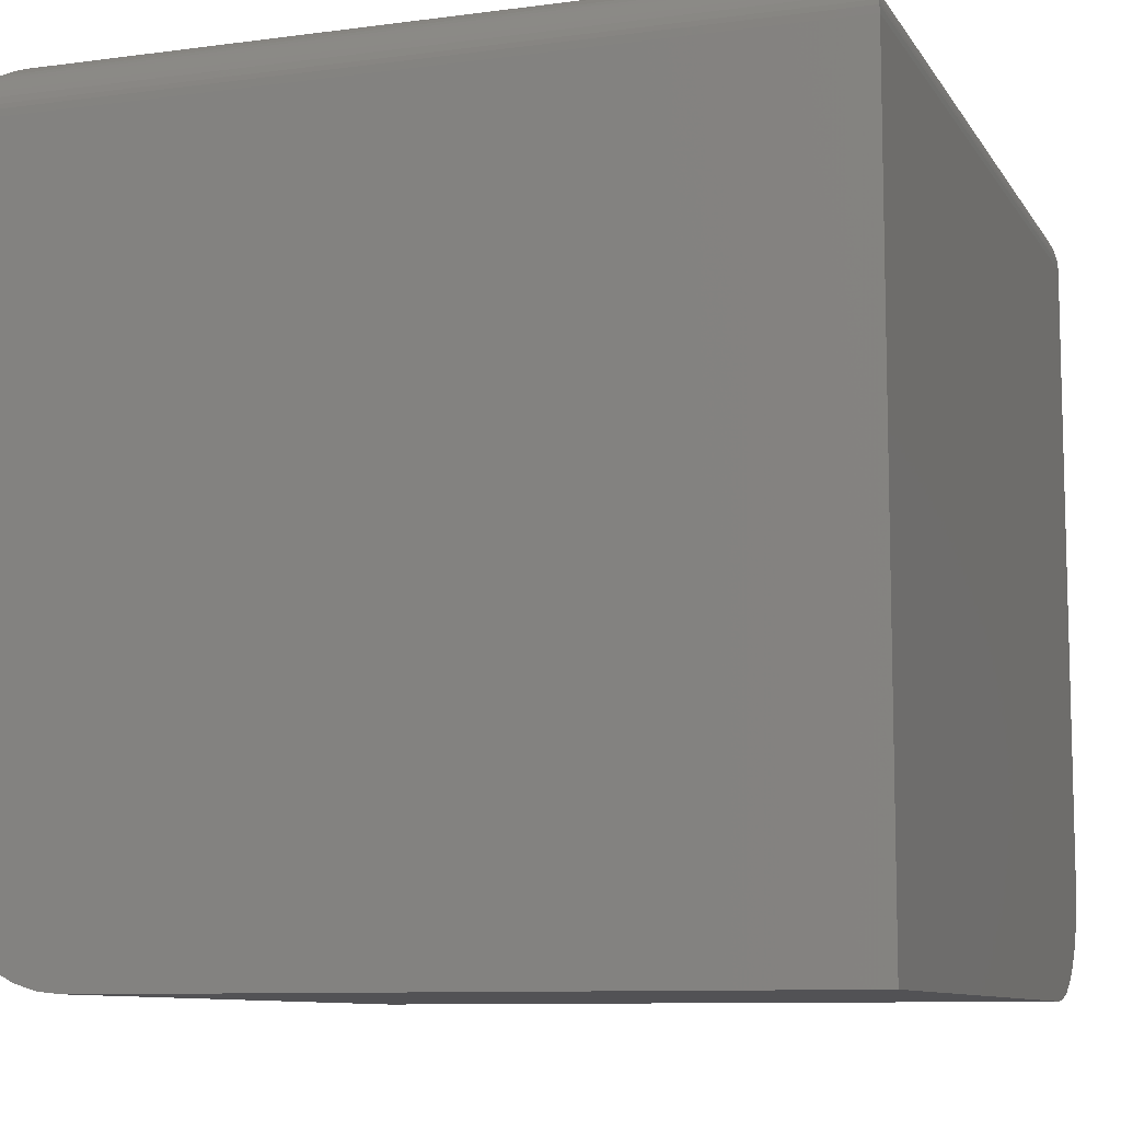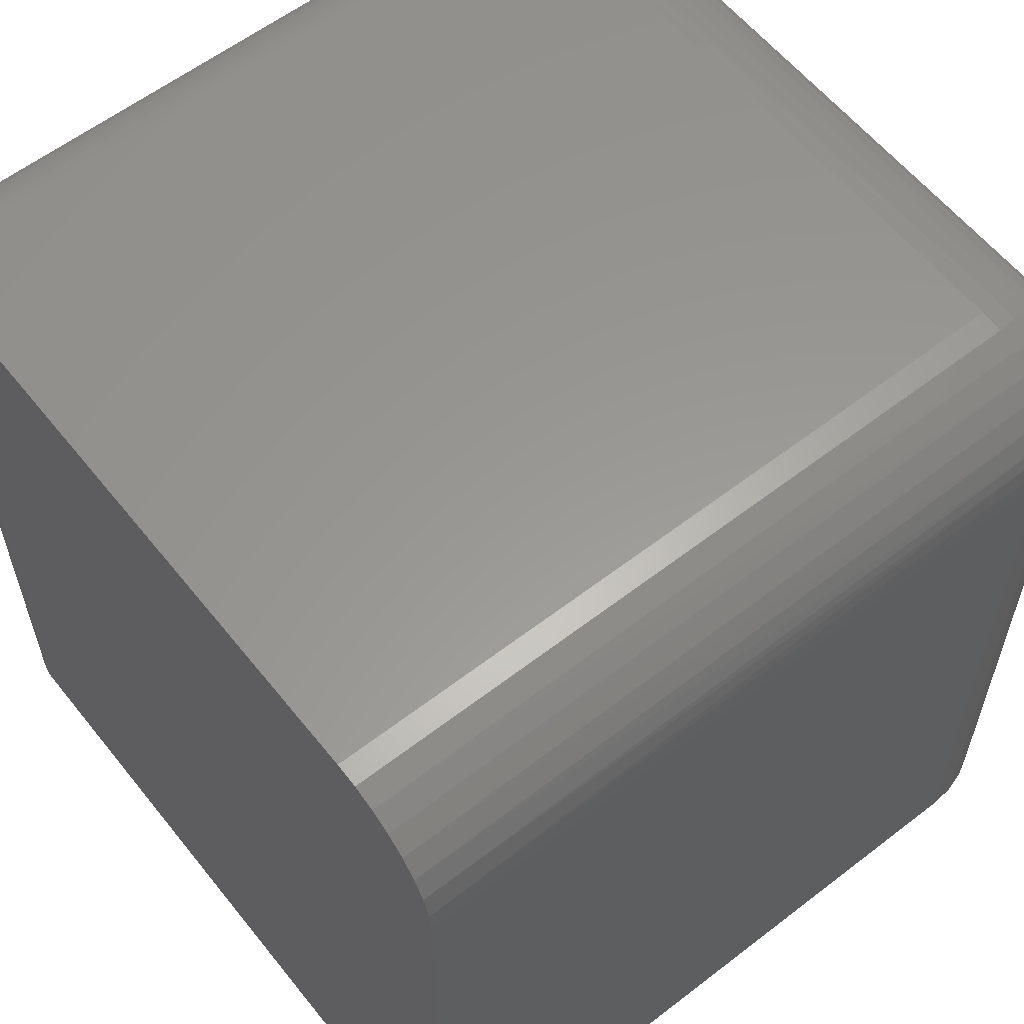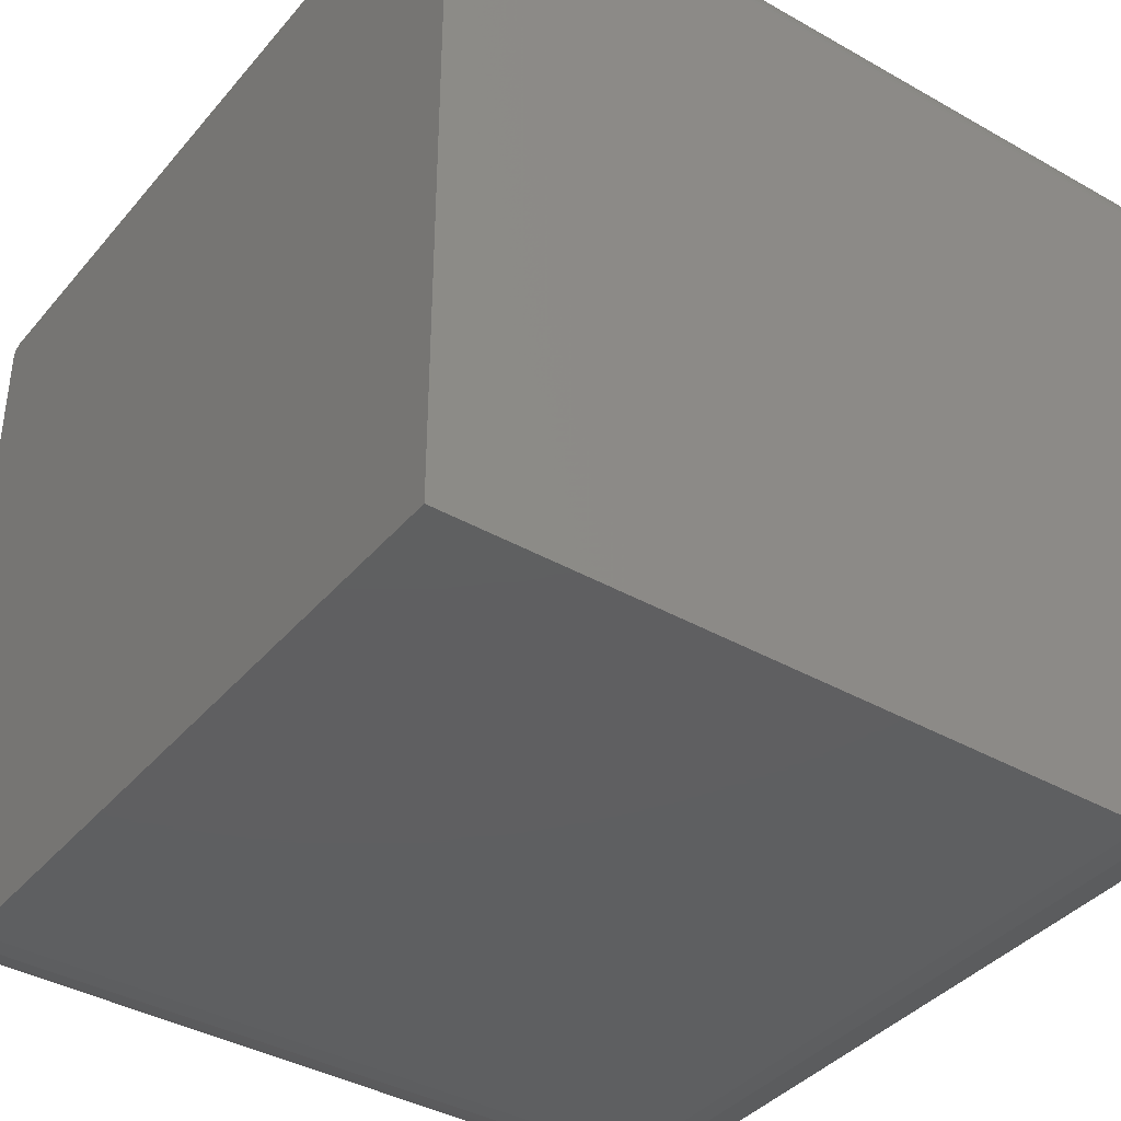
<metadata>
{"format":"stl","ext":"stl","renderer":"f3d","projection":"perspective","resolution":1024,"background":"white","views":[{"elev":-9.4,"azim":-160.7,"up":"+Y"},{"elev":59.2,"azim":-38.4,"up":"+Z"},{"elev":-38.9,"azim":-125.5,"up":"+Y"}]}
</metadata>
<code>
# stl→obj: 318 verts, 632 faces
v 0.3679 -0.2656 0.6921
v 0.3679 0.3203 0.6922
v 0.3639 0.3203 0.7005
v 0.3592 -0.2656 0.7083
v 0.3592 0.3203 0.7084
v 0.3537 0.3203 0.7158
v 0.3476 0.3203 0.7226
v 0.3475 -0.2656 0.7225
v 0.3408 0.3203 0.7287
v 0.3334 0.3203 0.7342
v 0.3333 -0.2656 0.7342
v 0.3255 0.3203 0.7389
v 0.3172 0.3203 0.7429
v 0.375 -0.2656 0.6562
v 0.375 0.3203 0.6562
v 0.3749 0.3203 0.6609
v 0.3746 0.3203 0.6655
v 0.374 0.3203 0.67
v 0.3732 0.3203 0.6746
v 0.3732 -0.2656 0.6745
v 0.3722 0.3203 0.6791
v 0.371 0.3203 0.6835
v 0.3695 0.3203 0.6879
v 0.3171 -0.2656 0.7429
v 0.3129 0.3203 0.7445
v 0.3085 0.3203 0.746
v 0.3041 0.3203 0.7472
v 0.2996 0.3203 0.7482
v 0.2995 -0.2656 0.7482
v 0.295 0.3203 0.749
v 0.2905 0.3203 0.7496
v 0.2859 0.3203 0.7499
v 0.2812 0.3203 0.75
v 0.2812 -0.2656 0.75
v -0.375 -0.2656 0.75
v -0.375 0.3203 0.75
v 0.375 -0.2656 0
v 0.375 0.3203 0
v -0.375 -0.375 0
v 0.2656 -0.375 0
v -0.375 -0.375 0.6406
v 0.2656 -0.375 0.6406
v 0.287 -0.3729 0
v 0.3729 -0.287 0
v 0.3667 -0.3075 0
v 0.3566 -0.3264 0
v 0.343 -0.343 0
v 0.3264 -0.3566 0
v 0.3075 -0.3667 0
v -0.375 0.3203 0
v -0.375 -0.3729 0.662
v -0.375 -0.3667 0.6825
v -0.375 -0.3566 0.7014
v -0.375 -0.343 0.718
v -0.375 -0.3264 0.7316
v -0.375 -0.3075 0.7417
v -0.375 -0.287 0.7479
v 0.2703 -0.3699 0.6737
v 0.272 -0.3656 0.6849
v 0.2746 -0.3553 0.7032
v 0.2768 -0.3417 0.7192
v 0.2683 -0.3734 0.6591
v 0.281 -0.2865 0.748
v 0.2801 -0.3067 0.742
v 0.2787 -0.3253 0.7323
v 0.3442 -0.3417 0.6518
v 0.3282 -0.3553 0.6496
v 0.3099 -0.3656 0.647
v 0.2987 -0.3699 0.6453
v 0.373 -0.2865 0.656
v 0.367 -0.3067 0.6551
v 0.3573 -0.3253 0.6537
v 0.2841 -0.3734 0.6433
v 0.2762 -0.3741 0.6512
v 0.2852 -0.3655 0.683
v 0.2903 -0.3538 0.7033
v 0.308 -0.3655 0.6602
v 0.2925 -0.3349 0.7238
v 0.3283 -0.3538 0.6653
v 0.2957 -0.3116 0.7384
v 0.3488 -0.3349 0.6675
v 0.2896 -0.3718 0.6551
v 0.2801 -0.3718 0.6646
v 0.297 -0.3668 0.672
v 0.317 -0.3567 0.6792
v 0.3042 -0.3567 0.692
v 0.3407 -0.3389 0.6812
v 0.3307 -0.3409 0.6941
v 0.3191 -0.3409 0.7057
v 0.3062 -0.3389 0.7157
v 0.3634 -0.3116 0.6707
v 0.3572 -0.3151 0.6858
v 0.3485 -0.3173 0.6999
v 0.3376 -0.3181 0.7126
v 0.3249 -0.3173 0.7235
v 0.3108 -0.3151 0.7322
v 0.3459 -0.2877 0.7209
v 0.3319 -0.2874 0.7324
v 0.3161 -0.2863 0.7411
v 0.2989 -0.2845 0.7466
v 0.3574 -0.2874 0.7069
v 0.3661 -0.2863 0.6911
v 0.3716 -0.2845 0.6739
v -0.3203 0.375 0.6953
v 0.3181 0.3749 0.6985
v 0.3203 0.375 0.6953
v -0.328 0.3745 0.703
v 0.2814 0.3248 0.7498
v -0.3746 0.3271 0.7496
v 0.315 0.3745 0.7028
v 0.3119 0.3737 0.7071
v -0.3356 0.3728 0.7106
v 0.308 0.3722 0.7125
v -0.3417 0.3706 0.7167
v 0.3041 0.3701 0.718
v -0.3477 0.3676 0.7227
v 0.2977 0.3649 0.727
v -0.3561 0.3617 0.7311
v 0.2921 0.3582 0.7348
v -0.3599 0.358 0.7349
v -0.3635 0.3538 0.7385
v 0.2882 0.3515 0.7403
v -0.3668 0.3491 0.7418
v 0.2854 0.3449 0.7442
v -0.3696 0.344 0.7446
v 0.2837 0.3394 0.7465
v -0.3721 0.3378 0.7471
v 0.2824 0.3337 0.7483
v -0.3739 0.3314 0.7489
v 0.2818 0.3293 0.7493
v 0.3746 0.3271 0.0004195
v 0.3748 0.3248 0.6564
v 0.328 0.3745 0.04696
v 0.3278 0.3745 0.69
v 0.3321 0.3737 0.6869
v 0.3356 0.3728 0.03944
v 0.3375 0.3722 0.683
v 0.3417 0.3706 0.03328
v 0.343 0.3701 0.6791
v 0.3477 0.3676 0.02728
v 0.352 0.3649 0.6727
v 0.3561 0.3617 0.01893
v 0.3598 0.3582 0.6671
v 0.3599 0.358 0.01506
v 0.3653 0.3515 0.6632
v 0.3635 0.3538 0.01146
v 0.3668 0.3491 0.008207
v 0.3692 0.3449 0.6604
v 0.3696 0.344 0.005373
v 0.3715 0.3394 0.6587
v 0.3721 0.3378 0.002884
v 0.3733 0.3337 0.6574
v 0.3739 0.3314 0.001146
v 0.3743 0.3293 0.6568
v 0.3203 0.375 0.05469
v 0.3235 0.3749 0.6931
v -0.3203 0.375 0.05469
v 0.325 0.3745 0.7
v 0.3749 0.3224 0.6606
v 0.3745 0.3243 0.6646
v 0.3614 0.3563 0.6692
v 0.3634 0.3537 0.6711
v 0.3699 0.3424 0.6689
v 0.3718 0.327 0.6796
v 0.372 0.3237 0.6797
v 0.3728 0.3316 0.6717
v 0.3691 0.3266 0.6884
v 0.3549 0.3613 0.6857
v 0.3603 0.3564 0.6796
v 0.3649 0.335 0.6957
v 0.3615 0.3305 0.7038
v 0.3569 0.3317 0.7107
v 0.3519 0.3354 0.7163
v 0.3413 0.3354 0.7269
v 0.3468 0.3356 0.7218
v 0.3357 0.3317 0.7319
v 0.314 0.3676 0.7214
v 0.3153 0.3724 0.7115
v 0.313 0.3731 0.7093
v 0.3289 0.3305 0.7364
v 0.3089 0.3637 0.7276
v 0.321 0.3351 0.7398
v 0.3283 0.3367 0.7357
v 0.3133 0.333 0.7433
v 0.2986 0.3512 0.7398
v 0.301 0.3615 0.731
v 0.2987 0.3636 0.7286
v 0.3044 0.3344 0.7457
v 0.2972 0.3318 0.7476
v 0.288 0.3362 0.7475
v 0.2869 0.3396 0.7464
v 0.3709 0.3341 0.6787
v 0.3685 0.3328 0.6878
v 0.3701 0.3379 0.6779
v 0.367 0.3406 0.6863
v 0.3691 0.3415 0.6769
v 0.368 0.3448 0.6758
v 0.3649 0.3475 0.6842
v 0.3636 0.3507 0.6829
v 0.3651 0.351 0.6729
v 0.362 0.3537 0.6813
v 0.3625 0.3463 0.6933
v 0.3635 0.3428 0.6942
v 0.3614 0.3497 0.6921
v 0.3608 0.3367 0.7031
v 0.3365 0.3724 0.6903
v 0.3343 0.3731 0.688
v 0.3562 0.3378 0.71
v 0.3549 0.3457 0.7086
v 0.3503 0.3464 0.7146
v 0.354 0.3493 0.7078
v 0.3529 0.3528 0.7067
v 0.3433 0.3538 0.7183
v 0.3472 0.3569 0.7116
v 0.3458 0.36 0.7102
v 0.3408 0.3603 0.7158
v 0.3366 0.3569 0.7222
v 0.3352 0.36 0.7208
v 0.3331 0.3706 0.7081
v 0.3294 0.3729 0.7044
v 0.3256 0.3714 0.7113
v 0.335 0.3378 0.7312
v 0.3396 0.3464 0.7253
v 0.3336 0.3457 0.7299
v 0.3328 0.3493 0.729
v 0.3378 0.3536 0.7234
v 0.3193 0.3704 0.7155
v 0.3174 0.3715 0.7136
v 0.3119 0.3408 0.7418
v 0.3196 0.3429 0.7383
v 0.3186 0.3464 0.7373
v 0.3175 0.3498 0.7362
v 0.3097 0.3477 0.7397
v 0.3036 0.3382 0.7449
v 0.3027 0.3417 0.7439
v 0.3015 0.3451 0.7427
v 0.3084 0.3508 0.7384
v 0.3068 0.3538 0.7368
v 0.3051 0.3566 0.7351
v 0.3032 0.3591 0.7332
v 0.2899 0.3244 0.7495
v 0.2856 0.3428 0.7452
v 0.2857 0.3225 0.7499
v 0.2895 0.3286 0.7491
v 0.2888 0.3326 0.7484
v 0.3741 0.3285 0.6642
v 0.3711 0.339 0.67
v 0.372 0.3354 0.671
v 0.3465 0.3676 0.6888
v 0.3489 0.3655 0.6912
v 0.3386 0.3715 0.6924
v 0.3405 0.3704 0.6943
v 0.3423 0.3692 0.6961
v 0.3343 0.3725 0.6987
v 0.3363 0.3714 0.7006
v 0.3237 0.3725 0.7093
v 0.2944 0.3426 0.7448
v 0.36 0.3529 0.6908
v 0.3585 0.3559 0.6893
v 0.3568 0.3587 0.6876
v 0.3594 0.3445 0.7017
v 0.3585 0.3481 0.7007
v 0.3574 0.3515 0.6996
v 0.3561 0.3547 0.6984
v 0.3546 0.3578 0.6969
v 0.353 0.3606 0.6952
v 0.3511 0.3632 0.6933
v 0.3447 0.3671 0.6985
v 0.3468 0.3647 0.7006
v 0.3487 0.362 0.7025
v 0.3503 0.3592 0.7041
v 0.3517 0.3561 0.7055
v 0.338 0.3702 0.7024
v 0.3404 0.3681 0.7048
v 0.3425 0.3656 0.7069
v 0.3443 0.363 0.7087
v 0.3484 0.3536 0.7128
v 0.3452 0.3466 0.7202
v 0.3393 0.3633 0.7143
v 0.3375 0.366 0.7125
v 0.3355 0.3684 0.7105
v 0.3337 0.363 0.7193
v 0.3319 0.3656 0.7175
v 0.3298 0.3681 0.7154
v 0.3274 0.3702 0.713
v 0.3211 0.3692 0.7173
v 0.3235 0.3671 0.7197
v 0.3256 0.3647 0.7218
v 0.3275 0.362 0.7237
v 0.3291 0.3592 0.7253
v 0.3305 0.3561 0.7267
v 0.3317 0.3528 0.7279
v 0.3268 0.3445 0.7343
v 0.3259 0.3481 0.7334
v 0.3248 0.3515 0.7323
v 0.3235 0.3547 0.731
v 0.3221 0.3578 0.7295
v 0.3204 0.3606 0.7279
v 0.3185 0.3632 0.726
v 0.3164 0.3656 0.7238
v 0.3161 0.353 0.7349
v 0.3146 0.356 0.7334
v 0.3129 0.3588 0.7317
v 0.311 0.3614 0.7297
v 0.2955 0.3392 0.7459
v 0.2965 0.3356 0.7469
v -0.328 0.3745 0.04696
v -0.3739 0.3314 0.001146
v -0.3721 0.3378 0.002884
v -0.3696 0.344 0.005373
v -0.3668 0.3491 0.008207
v -0.3635 0.3538 0.01146
v -0.3599 0.358 0.01505
v -0.3477 0.3676 0.02727
v -0.3417 0.3706 0.03328
v -0.3356 0.3728 0.03944
v -0.3746 0.3271 0.0004195
v -0.3561 0.3617 0.01892
f 1 2 3
f 1 3 4
f 4 3 5
f 4 5 6
f 4 6 7
f 4 7 8
f 8 7 9
f 8 9 10
f 8 10 11
f 11 10 12
f 11 12 13
f 14 15 16
f 14 16 17
f 14 17 18
f 14 18 19
f 14 19 20
f 20 19 21
f 20 21 22
f 20 22 23
f 20 23 2
f 20 2 1
f 24 11 13
f 24 13 25
f 24 25 26
f 24 26 27
f 24 27 28
f 24 28 29
f 29 28 30
f 29 30 31
f 29 31 32
f 29 32 33
f 29 33 34
f 35 34 36
f 36 34 33
f 37 38 14
f 14 38 15
f 39 40 41
f 41 40 42
f 39 43 40
f 37 44 45
f 37 45 46
f 37 46 47
f 37 47 48
f 37 48 49
f 37 49 43
f 37 43 39
f 37 39 50
f 37 50 38
f 36 50 39
f 36 39 41
f 36 41 51
f 36 51 52
f 36 52 53
f 36 53 54
f 36 54 55
f 36 55 56
f 36 56 57
f 36 57 35
f 51 58 52
f 58 59 52
f 53 52 59
f 59 60 53
f 54 53 60
f 60 61 54
f 55 54 61
f 41 42 51
f 51 42 62
f 51 62 58
f 34 35 63
f 63 35 57
f 63 57 64
f 64 57 56
f 64 56 65
f 65 56 55
f 65 55 61
f 46 66 47
f 47 66 67
f 47 67 48
f 48 67 68
f 48 68 49
f 49 68 69
f 49 69 43
f 37 14 44
f 44 14 70
f 44 70 45
f 45 70 71
f 45 71 46
f 46 71 72
f 46 72 66
f 42 40 73
f 73 40 43
f 73 43 69
f 73 74 42
f 74 62 42
f 75 76 60
f 59 75 60
f 68 67 77
f 76 78 61
f 60 76 61
f 67 66 79
f 77 67 79
f 78 80 65
f 61 78 65
f 66 72 81
f 79 66 81
f 73 69 82
f 82 74 73
f 83 74 82
f 62 74 83
f 58 62 83
f 82 69 68
f 68 77 82
f 82 77 84
f 84 83 82
f 75 83 84
f 58 83 75
f 59 58 75
f 77 79 85
f 85 84 77
f 84 85 86
f 86 75 84
f 76 75 86
f 79 81 87
f 87 85 79
f 88 85 87
f 86 85 88
f 88 89 86
f 86 89 90
f 90 76 86
f 78 76 90
f 72 91 81
f 91 72 71
f 81 91 92
f 92 87 81
f 87 92 93
f 93 88 87
f 88 93 94
f 94 89 88
f 95 89 94
f 90 89 95
f 96 90 95
f 78 90 96
f 80 78 96
f 64 65 80
f 71 70 91
f 97 11 98
f 98 11 24
f 98 24 99
f 99 24 29
f 99 29 100
f 100 29 34
f 100 34 63
f 11 97 8
f 8 97 101
f 8 101 4
f 4 101 102
f 4 102 1
f 1 102 103
f 1 103 20
f 20 103 70
f 20 70 14
f 70 103 91
f 91 103 102
f 91 102 92
f 92 102 101
f 92 101 93
f 93 101 97
f 93 97 94
f 94 97 98
f 94 98 95
f 95 98 99
f 95 99 96
f 96 99 100
f 96 100 80
f 80 100 63
f 80 63 64
f 104 105 106
f 104 107 105
f 36 108 109
f 36 33 108
f 105 107 110
f 111 110 107
f 107 112 111
f 111 112 113
f 113 112 114
f 113 114 115
f 115 114 116
f 115 116 117
f 117 116 118
f 117 118 119
f 119 118 120
f 119 120 121
f 119 121 122
f 121 123 122
f 124 122 123
f 123 125 124
f 126 124 125
f 125 127 126
f 128 126 127
f 127 129 128
f 128 129 130
f 130 129 109
f 130 109 108
f 15 131 132
f 15 38 131
f 133 134 135
f 133 135 136
f 135 137 136
f 138 136 137
f 137 139 138
f 140 138 139
f 139 141 140
f 142 140 141
f 141 143 142
f 142 143 144
f 144 143 145
f 146 144 145
f 146 145 147
f 147 145 148
f 147 148 149
f 149 148 150
f 149 150 151
f 151 150 152
f 151 152 153
f 152 154 153
f 131 153 154
f 154 132 131
f 155 106 156
f 155 156 134
f 155 134 133
f 155 157 106
f 106 157 104
f 106 158 156
f 106 105 158
f 15 159 16
f 15 132 159
f 150 159 152
f 160 17 16
f 160 16 159
f 161 162 163
f 143 161 163
f 143 163 145
f 164 165 19
f 164 19 166
f 19 18 166
f 166 18 160
f 165 167 22
f 22 21 165
f 165 21 19
f 141 168 169
f 141 169 161
f 141 161 143
f 167 2 23
f 167 23 22
f 139 168 141
f 170 171 3
f 3 2 170
f 170 2 167
f 5 3 171
f 172 173 6
f 6 5 172
f 6 173 7
f 174 9 7
f 174 7 175
f 176 10 9
f 113 115 177
f 177 178 113
f 113 178 179
f 180 12 10
f 180 10 176
f 115 117 181
f 181 177 115
f 182 13 12
f 182 12 180
f 182 180 183
f 184 25 13
f 184 13 182
f 119 185 186
f 119 186 187
f 119 187 117
f 188 27 26
f 188 26 184
f 189 30 28
f 126 190 191
f 159 132 154
f 159 154 152
f 160 18 17
f 163 148 145
f 164 166 192
f 193 164 192
f 193 192 194
f 195 194 196
f 195 196 197
f 195 197 198
f 199 198 197
f 197 200 199
f 199 200 201
f 161 169 162
f 202 203 195
f 195 198 202
f 202 198 204
f 171 170 205
f 206 137 207
f 207 137 135
f 172 208 173
f 173 208 209
f 173 209 210
f 210 209 211
f 210 211 212
f 7 173 175
f 213 214 215
f 213 215 216
f 213 216 217
f 217 216 218
f 219 220 221
f 174 176 9
f 176 174 222
f 222 174 223
f 222 223 224
f 225 224 223
f 223 226 225
f 177 227 228
f 177 228 178
f 113 179 111
f 229 230 231
f 229 231 232
f 229 232 233
f 181 117 187
f 184 26 25
f 188 229 234
f 235 234 229
f 229 233 235
f 235 233 236
f 236 233 237
f 236 237 238
f 236 238 185
f 185 238 239
f 185 239 240
f 185 240 186
f 188 28 27
f 189 241 30
f 241 31 30
f 32 31 241
f 191 242 126
f 126 242 124
f 243 128 130
f 243 130 108
f 243 108 33
f 243 33 32
f 243 32 241
f 243 241 244
f 243 244 245
f 243 245 190
f 243 190 126
f 243 126 128
f 246 163 247
f 246 247 248
f 246 248 166
f 246 166 160
f 246 160 159
f 246 159 150
f 246 150 148
f 246 148 163
f 249 250 168
f 249 168 139
f 249 139 137
f 249 137 206
f 249 206 251
f 249 251 252
f 249 252 253
f 254 251 206
f 254 206 207
f 254 207 135
f 254 135 134
f 254 134 156
f 254 156 158
f 254 158 220
f 254 220 219
f 254 219 255
f 256 221 220
f 256 220 158
f 256 158 105
f 256 105 110
f 256 110 111
f 256 111 179
f 256 179 178
f 256 178 228
f 257 236 185
f 257 185 119
f 257 119 122
f 257 122 124
f 257 124 242
f 257 242 191
f 192 166 194
f 194 166 248
f 194 248 196
f 196 248 247
f 196 247 197
f 197 247 163
f 197 163 200
f 165 164 167
f 167 164 193
f 167 193 170
f 169 201 162
f 162 201 200
f 162 200 163
f 203 170 195
f 195 170 193
f 195 193 194
f 204 198 258
f 258 198 199
f 258 199 259
f 259 199 201
f 259 201 260
f 260 201 169
f 260 169 168
f 205 170 261
f 261 170 203
f 261 203 262
f 262 203 202
f 262 202 263
f 263 202 204
f 263 204 264
f 264 204 258
f 264 258 265
f 265 258 259
f 265 259 266
f 266 259 260
f 266 260 267
f 267 260 168
f 267 168 250
f 249 253 250
f 250 253 268
f 250 268 267
f 267 268 269
f 267 269 266
f 266 269 270
f 266 270 265
f 265 270 271
f 265 271 264
f 264 271 272
f 264 272 263
f 263 272 212
f 263 212 262
f 262 212 211
f 262 211 261
f 261 211 209
f 261 209 205
f 205 209 208
f 205 208 171
f 171 208 172
f 171 172 5
f 251 254 252
f 252 254 255
f 252 255 253
f 253 255 273
f 253 273 268
f 268 273 274
f 268 274 269
f 269 274 275
f 269 275 270
f 270 275 276
f 270 276 271
f 271 276 215
f 271 215 272
f 272 215 214
f 272 214 212
f 212 214 277
f 212 277 210
f 175 173 278
f 278 173 210
f 278 210 213
f 213 210 277
f 213 277 214
f 216 215 279
f 279 215 276
f 279 276 280
f 280 276 275
f 280 275 281
f 281 275 274
f 281 274 219
f 219 274 273
f 219 273 255
f 174 175 223
f 223 175 278
f 223 278 226
f 226 278 213
f 226 213 217
f 218 216 282
f 282 216 279
f 282 279 283
f 283 279 280
f 283 280 284
f 284 280 281
f 284 281 285
f 285 281 219
f 285 219 221
f 256 228 221
f 221 228 227
f 221 227 285
f 285 227 286
f 285 286 284
f 284 286 287
f 284 287 283
f 283 287 288
f 283 288 282
f 282 288 289
f 282 289 218
f 218 289 290
f 218 290 217
f 217 290 291
f 217 291 226
f 226 291 292
f 226 292 225
f 180 176 183
f 183 176 222
f 183 222 293
f 293 222 224
f 293 224 294
f 294 224 225
f 294 225 295
f 295 225 292
f 295 292 296
f 296 292 291
f 296 291 297
f 297 291 290
f 297 290 298
f 298 290 289
f 298 289 299
f 299 289 288
f 299 288 300
f 300 288 287
f 300 287 177
f 177 287 286
f 177 286 227
f 182 183 230
f 230 183 293
f 230 293 231
f 231 293 294
f 231 294 232
f 232 294 295
f 232 295 301
f 301 295 296
f 301 296 302
f 302 296 297
f 302 297 303
f 303 297 298
f 303 298 304
f 304 298 299
f 304 299 181
f 181 299 300
f 181 300 177
f 182 230 184
f 184 230 229
f 184 229 188
f 233 232 237
f 237 232 301
f 237 301 238
f 238 301 302
f 238 302 239
f 239 302 303
f 239 303 240
f 240 303 304
f 240 304 186
f 186 304 181
f 186 181 187
f 236 257 235
f 235 257 305
f 235 305 234
f 234 305 306
f 234 306 188
f 188 306 189
f 188 189 28
f 257 191 305
f 305 191 190
f 305 190 306
f 306 190 245
f 306 245 189
f 189 245 244
f 189 244 241
f 104 307 107
f 104 157 307
f 308 127 309
f 309 127 125
f 309 125 310
f 310 125 123
f 310 123 311
f 311 123 121
f 311 121 312
f 312 121 120
f 312 120 313
f 313 120 118
f 314 116 114
f 314 114 315
f 315 114 112
f 315 112 316
f 316 112 107
f 316 107 307
f 50 36 317
f 317 36 109
f 317 109 308
f 308 109 129
f 308 129 127
f 116 314 118
f 118 314 318
f 118 318 313
f 157 133 307
f 157 155 133
f 153 309 151
f 151 309 310
f 151 310 149
f 149 310 311
f 149 311 147
f 147 311 312
f 147 312 146
f 146 312 313
f 146 313 144
f 144 313 318
f 140 314 315
f 140 315 138
f 138 315 316
f 138 316 136
f 136 316 307
f 136 307 133
f 38 50 131
f 131 50 317
f 131 317 153
f 153 317 308
f 153 308 309
f 314 140 318
f 318 140 142
f 318 142 144

</code>
